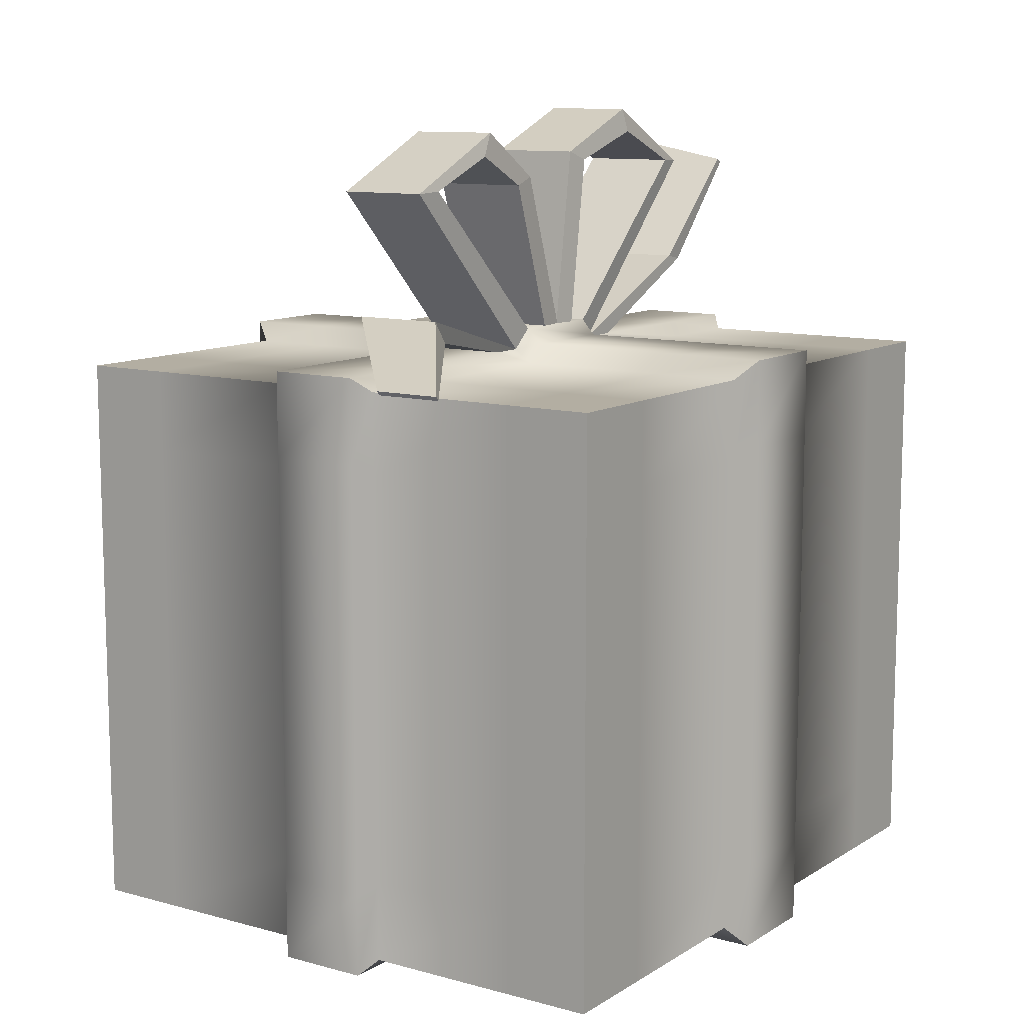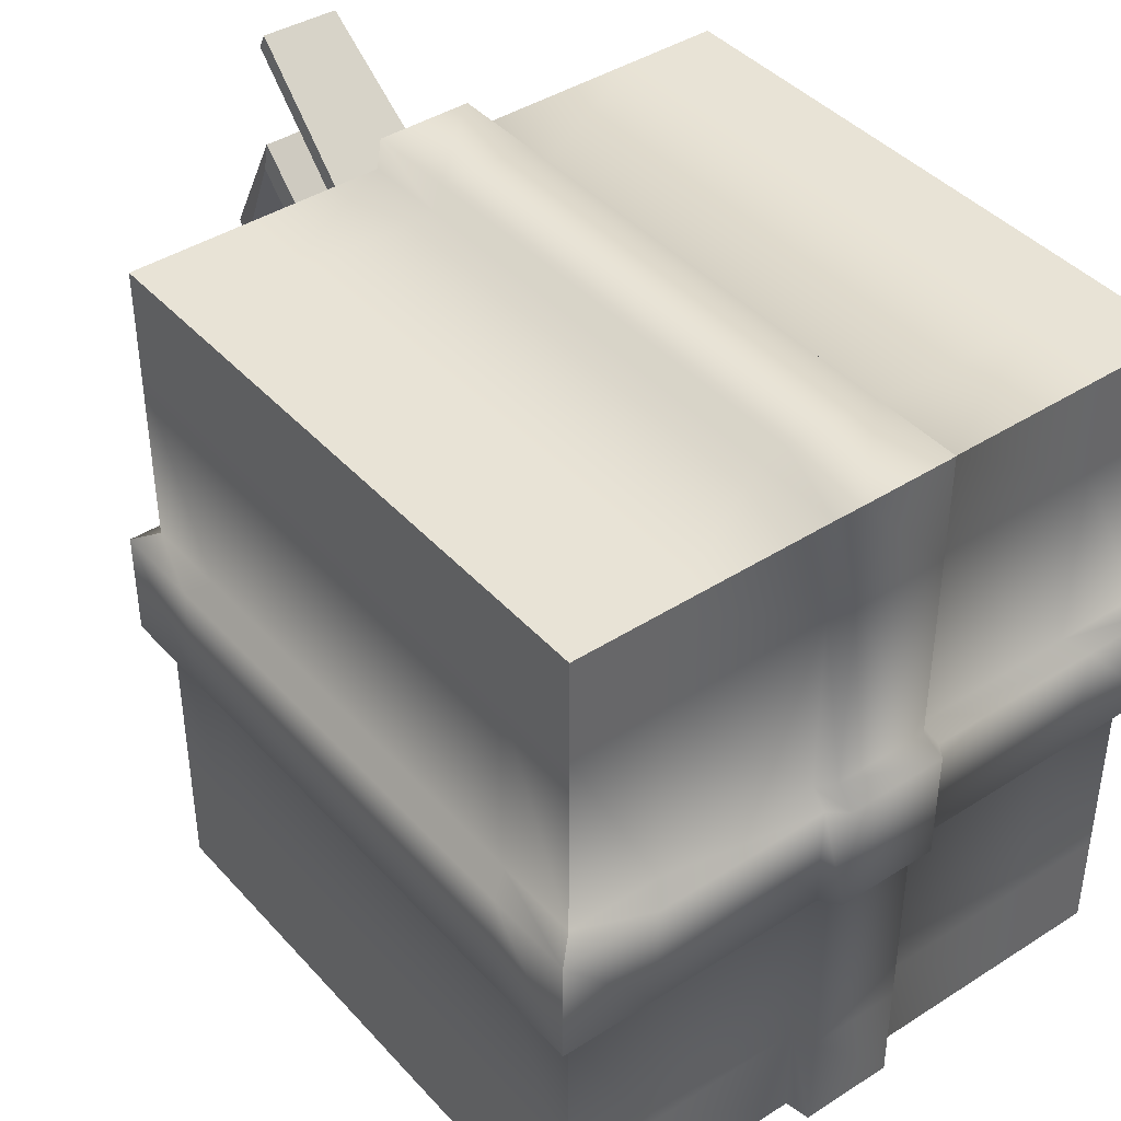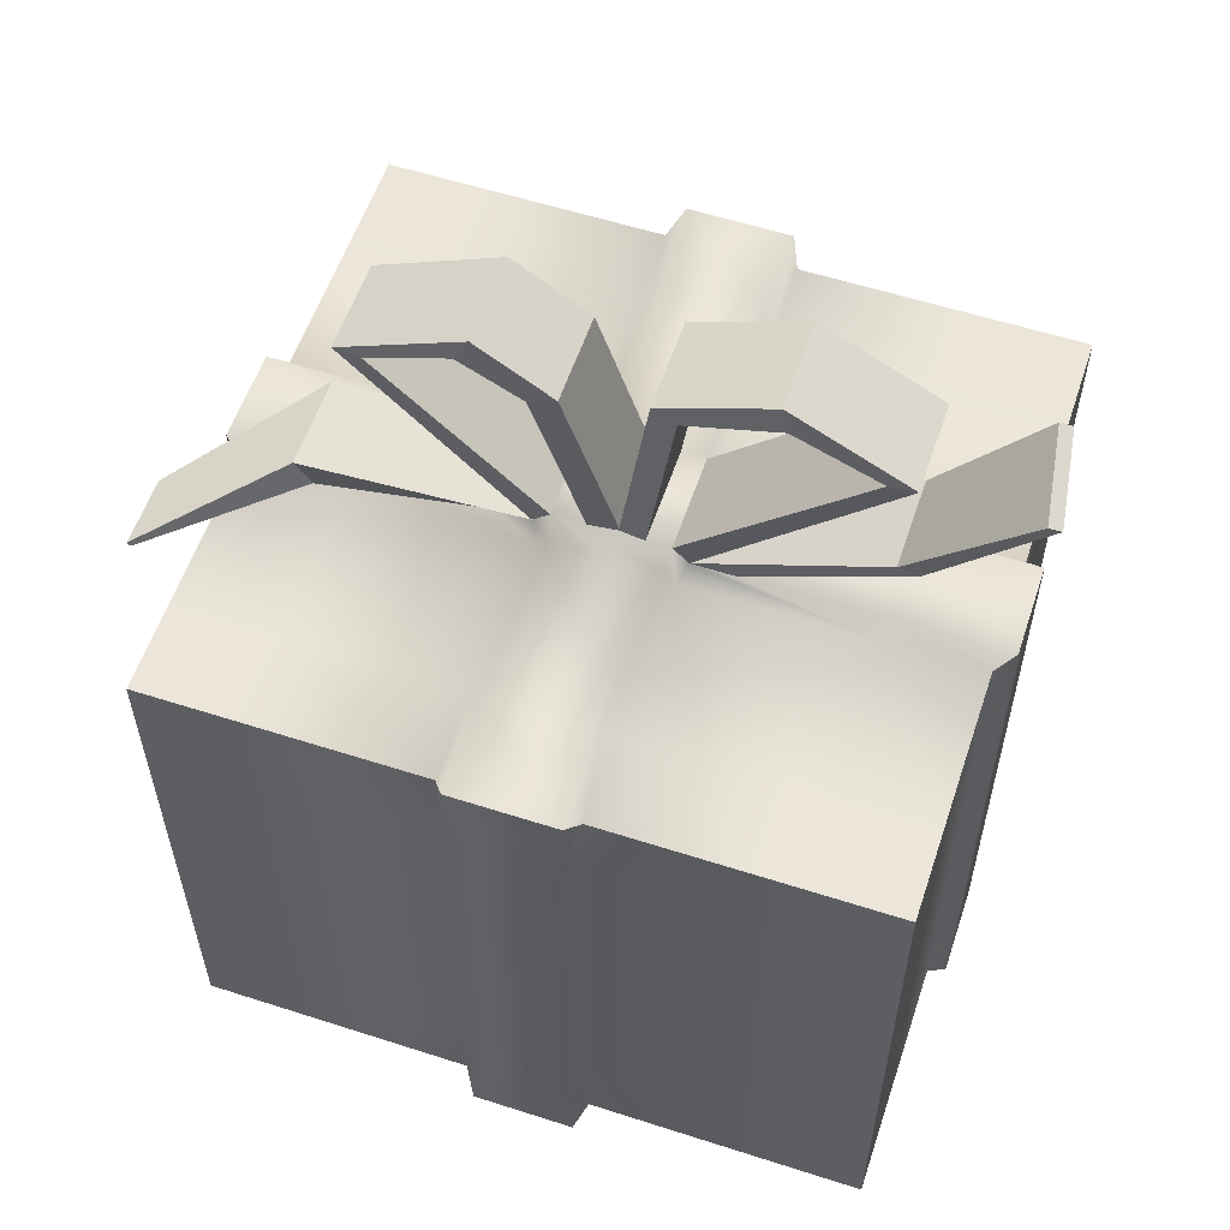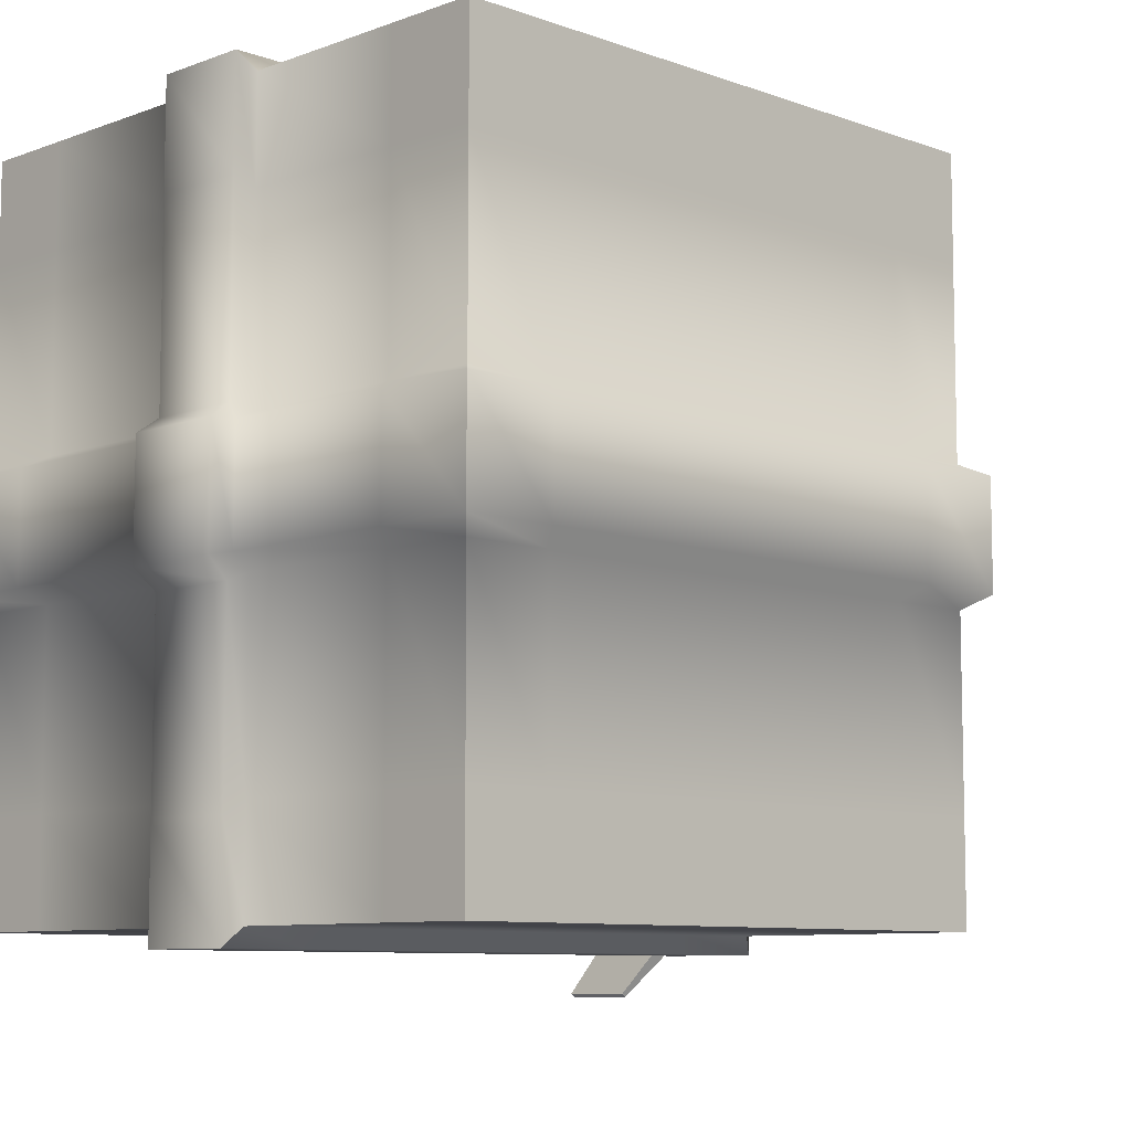
<metadata>
{"format":"obj","ext":"obj","renderer":"f3d","projection":"perspective","resolution":1024,"background":"white","views":[{"elev":10.8,"azim":-145.8,"up":"+Y"},{"elev":41.5,"azim":-37.8,"up":"+Z"},{"elev":57.4,"azim":-71.5,"up":"+Y"},{"elev":-8.4,"azim":45.2,"up":"+Z"}]}
</metadata>
<code>
v  0.0101 0 -0.0568
v  0.0101 0 -0.2676
v  0.199 0 -0.2676
v  0.199 0 -0.0568
v  0.5416 0 -0.2676
v  0.5416 0 -0.0568
v  0.5722 -0.0312 -0.2413
v  0.5722 -0.0312 -0.0201
v  0.7706 -0.0312 -0.2413
v  0.7706 -0.0312 -0.0201
v  0.7932 0 -0.2676
v  0.7932 0 -0.0568
v  1.144 0 -0.2676
v  1.144 0 -0.0568
v  1.333 0 -0.2676
v  1.333 0 -0.0568
v  0.0101 0 -0.6599
v  0.199 0 -0.6599
v  0.5416 0 -0.6599
v  0.5722 -0.0312 -0.6442
v  0.7706 -0.0312 -0.6442
v  0.7932 0 -0.6599
v  1.144 0 -0.6599
v  1.333 0 -0.6599
v  -0.0346 -0.0425 -0.6819
v  0.1671 -0.0425 -0.6819
v  0.5328 -0.0425 -0.6819
v  0.5655 -0.0759 -0.6763
v  0.7773 -0.0759 -0.6763
v  0.8015 -0.0425 -0.6819
v  1.176 -0.0425 -0.6819
v  1.377 -0.0425 -0.6819
v  -0.0346 -0.0425 -0.9069
v  0.1671 -0.0425 -0.9069
v  0.5328 -0.0425 -0.9069
v  0.5655 -0.0759 -0.9125
v  0.7773 -0.0759 -0.9125
v  0.8015 -0.0425 -0.9069
v  1.176 -0.0425 -0.9069
v  1.377 -0.0425 -0.9069
v  0.0101 0 -0.9368
v  0.199 0 -0.9368
v  0.5416 0 -0.9368
v  0.5722 -0.0312 -0.9526
v  0.7706 -0.0312 -0.9526
v  0.7932 0 -0.9368
v  1.144 0 -0.9368
v  1.333 0 -0.9368
v  0.0101 0 -1.321
v  0.199 0 -1.321
v  0.5416 0 -1.321
v  0.5722 -0.0312 -1.347
v  0.7706 -0.0312 -1.347
v  0.7932 0 -1.321
v  1.144 0 -1.321
v  1.333 0 -1.321
v  0.0101 0 -1.532
v  0.199 0 -1.532
v  0.5416 0 -1.532
v  0.5722 -0.0312 -1.569
v  0.7706 -0.0312 -1.569
v  0.7932 0 -1.532
v  1.144 0 -1.532
v  1.333 0 -1.532
v  0.0101 1.255 -0.0568
v  0.199 1.255 -0.0568
v  0.199 1.255 -0.2676
v  0.0101 1.255 -0.2676
v  0.5416 1.255 -0.0568
v  0.5416 1.255 -0.2676
v  0.5722 1.287 -0.0201
v  0.5722 1.287 -0.2413
v  0.7706 1.287 -0.0201
v  0.7706 1.287 -0.2413
v  0.7932 1.255 -0.0568
v  0.7932 1.255 -0.2676
v  1.144 1.255 -0.0568
v  1.144 1.255 -0.2676
v  1.333 1.255 -0.0568
v  1.333 1.255 -0.2676
v  0.199 1.255 -0.6599
v  0.0101 1.255 -0.6599
v  0.5416 1.255 -0.6599
v  0.5722 1.287 -0.5532
v  0.5722 1.287 -0.6442
v  0.7706 1.287 -0.5532
v  0.7932 1.255 -0.6599
v  0.7706 1.287 -0.6442
v  1.144 1.255 -0.6599
v  1.333 1.255 -0.6599
v  0.1671 1.298 -0.6819
v  -0.0346 1.298 -0.6819
v  0.5328 1.298 -0.6819
v  0.5655 1.331 -0.6763
v  0.5722 1.318 -0.7836
v  0.7706 1.318 -0.7836
v  0.7773 1.298 -0.7323
v  0.5655 1.298 -0.7323
v  0.8015 1.298 -0.6819
v  0.7773 1.331 -0.6763
v  1.176 1.298 -0.6819
v  1.377 1.298 -0.6819
v  0.1671 1.298 -0.9069
v  -0.0346 1.298 -0.9069
v  0.5328 1.298 -0.9069
v  0.5655 1.331 -0.9125
v  0.7773 1.331 -0.9125
v  0.8015 1.298 -0.9069
v  1.176 1.298 -0.9069
v  1.377 1.298 -0.9069
v  0.199 1.255 -0.9368
v  0.0101 1.255 -0.9368
v  0.5416 1.255 -0.9368
v  0.5722 1.287 -0.9526
v  0.5655 1.233 -0.8086
v  0.7773 1.233 -0.8086
v  0.7706 1.25 -0.7512
v  0.5722 1.25 -0.7512
v  0.7932 1.255 -0.9368
v  0.7706 1.287 -0.9526
v  1.144 1.255 -0.9368
v  1.333 1.255 -0.9368
v  0.199 1.255 -1.321
v  0.0101 1.255 -1.321
v  0.5416 1.255 -1.321
v  0.5722 1.287 -1.028
v  0.5722 1.287 -1.347
v  0.2898 1.279 -1.651
v  0.4382 1.279 -1.651
v  0.4382 1.27 -1.645
v  0.2898 1.27 -1.645
v  0.7932 1.255 -1.321
v  0.7706 1.287 -1.347
v  0.7706 1.287 -1.028
v  1.144 1.255 -1.321
v  1.333 1.255 -1.321
v  0.199 1.255 -1.532
v  0.0101 1.255 -1.532
v  0.5416 1.255 -1.532
v  0.5722 1.287 -1.569
v  0.7706 1.287 -1.569
v  0.7932 1.255 -1.532
v  1.144 1.255 -1.532
v  1.333 1.255 -1.532
v  0.199 0.1793 -0.0568
v  0.0101 0.1793 -0.0568
v  0.5416 0.1793 -0.0568
v  0.5722 0.157 -0.0201
v  0.7706 0.157 -0.0201
v  0.7932 0.1793 -0.0568
v  1.144 0.1793 -0.0568
v  1.333 0.1793 -0.0568
v  0.199 0.3587 -0.0568
v  0.0101 0.3587 -0.0568
v  0.5416 0.3587 -0.0568
v  0.5722 0.3453 -0.0201
v  0.7706 0.3453 -0.0201
v  0.7932 0.3587 -0.0568
v  1.144 0.3587 -0.0568
v  1.333 0.3587 -0.0568
v  0.199 0.538 -0.0568
v  0.0101 0.538 -0.0568
v  0.5416 0.538 -0.0568
v  0.5722 0.5335 -0.0201
v  0.7706 0.5335 -0.0201
v  0.7932 0.538 -0.0568
v  1.144 0.538 -0.0568
v  1.333 0.538 -0.0568
v  0.199 0.7173 -0.0568
v  0.0101 0.7173 -0.0568
v  0.5416 0.7173 -0.0568
v  0.5722 0.7218 -0.0201
v  0.7706 0.7218 -0.0201
v  0.7932 0.7173 -0.0568
v  1.144 0.7173 -0.0568
v  1.333 0.7173 -0.0568
v  0.199 0.8967 -0.0568
v  0.0101 0.8967 -0.0568
v  0.5416 0.8967 -0.0568
v  0.5722 0.9101 -0.0201
v  0.7706 0.9101 -0.0201
v  0.7932 0.8967 -0.0568
v  1.144 0.8967 -0.0568
v  1.333 0.8967 -0.0568
v  0.199 1.076 -0.0568
v  0.0101 1.076 -0.0568
v  0.5416 1.076 -0.0568
v  0.5722 1.098 -0.0201
v  0.7706 1.098 -0.0201
v  0.7932 1.076 -0.0568
v  1.144 1.076 -0.0568
v  1.333 1.076 -0.0568
v  1.333 0.1793 -0.2676
v  1.333 0.1793 -0.6599
v  1.377 0.149 -0.6819
v  1.377 0.149 -0.9069
v  1.333 0.1793 -0.9368
v  1.333 0.1793 -1.321
v  1.333 0.1793 -1.532
v  1.333 0.3587 -0.2676
v  1.333 0.3587 -0.6599
v  1.377 0.3405 -0.6819
v  1.377 0.3405 -0.9069
v  1.333 0.3587 -0.9368
v  1.333 0.3587 -1.321
v  1.333 0.3587 -1.532
v  1.333 0.538 -0.2676
v  1.333 0.538 -0.6599
v  1.377 0.5319 -0.6819
v  1.377 0.5319 -0.9069
v  1.333 0.538 -0.9368
v  1.333 0.538 -1.321
v  1.333 0.538 -1.532
v  1.333 0.7173 -0.2676
v  1.333 0.7173 -0.6599
v  1.377 0.7234 -0.6819
v  1.377 0.7234 -0.9069
v  1.333 0.7173 -0.9368
v  1.333 0.7173 -1.321
v  1.333 0.7173 -1.532
v  1.333 0.8967 -0.2676
v  1.333 0.8967 -0.6599
v  1.377 0.9149 -0.6819
v  1.377 0.9149 -0.9069
v  1.333 0.8967 -0.9368
v  1.333 0.8967 -1.321
v  1.333 0.8967 -1.532
v  1.333 1.076 -0.2676
v  1.333 1.076 -0.6599
v  1.377 1.106 -0.6819
v  1.377 1.106 -0.9069
v  1.333 1.076 -0.9368
v  1.333 1.076 -1.321
v  1.333 1.076 -1.532
v  1.144 0.1793 -1.532
v  0.7932 0.1793 -1.532
v  0.7706 0.157 -1.569
v  0.5722 0.157 -1.569
v  0.5416 0.1793 -1.532
v  0.199 0.1793 -1.532
v  0.0101 0.1793 -1.532
v  1.144 0.3587 -1.532
v  0.7932 0.3587 -1.532
v  0.7706 0.3453 -1.569
v  0.5722 0.3453 -1.569
v  0.5416 0.3587 -1.532
v  0.199 0.3587 -1.532
v  0.0101 0.3587 -1.532
v  1.144 0.538 -1.532
v  0.7932 0.538 -1.532
v  0.7706 0.5335 -1.569
v  0.5722 0.5335 -1.569
v  0.5416 0.538 -1.532
v  0.199 0.538 -1.532
v  0.0101 0.538 -1.532
v  1.144 0.7173 -1.532
v  0.7932 0.7173 -1.532
v  0.7706 0.7218 -1.569
v  0.5722 0.7218 -1.569
v  0.5416 0.7173 -1.532
v  0.199 0.7173 -1.532
v  0.0101 0.7173 -1.532
v  1.144 0.8967 -1.532
v  0.7932 0.8967 -1.532
v  0.7706 0.9101 -1.569
v  0.5722 0.9101 -1.569
v  0.5416 0.8967 -1.532
v  0.199 0.8967 -1.532
v  0.0101 0.8967 -1.532
v  1.144 1.076 -1.532
v  0.7932 1.076 -1.532
v  0.7706 1.098 -1.569
v  0.5722 1.098 -1.569
v  0.5416 1.076 -1.532
v  0.199 1.076 -1.532
v  0.0101 1.076 -1.532
v  0.0101 0.1793 -1.321
v  0.0101 0.1793 -0.9368
v  -0.0346 0.149 -0.9069
v  -0.0346 0.149 -0.6819
v  0.0101 0.1793 -0.6599
v  0.0101 0.1793 -0.2676
v  0.0101 0.3587 -1.321
v  0.0101 0.3587 -0.9368
v  -0.0346 0.3405 -0.9069
v  -0.0346 0.3405 -0.6819
v  0.0101 0.3587 -0.6599
v  0.0101 0.3587 -0.2676
v  0.0101 0.538 -1.321
v  0.0101 0.538 -0.9368
v  -0.0346 0.5319 -0.9069
v  -0.0346 0.5319 -0.6819
v  0.0101 0.538 -0.6599
v  0.0101 0.538 -0.2676
v  0.0101 0.7173 -1.321
v  0.0101 0.7173 -0.9368
v  -0.0346 0.7234 -0.9069
v  -0.0346 0.7234 -0.6819
v  0.0101 0.7173 -0.6599
v  0.0101 0.7173 -0.2676
v  0.0101 0.8967 -1.321
v  0.0101 0.8967 -0.9368
v  -0.0346 0.9149 -0.9069
v  -0.0346 0.9149 -0.6819
v  0.0101 0.8967 -0.6599
v  0.0101 0.8967 -0.2676
v  0.0101 1.076 -1.321
v  0.0101 1.076 -0.9368
v  -0.0346 1.106 -0.9069
v  -0.0346 1.106 -0.6819
v  0.0101 1.076 -0.6599
v  0.0101 1.076 -0.2676
v  0.7773 1.659 -1.261
v  0.5655 1.659 -1.261
v  0.7706 1.656 -1.321
v  0.5722 1.656 -1.321
v  0.7706 1.694 -0.2437
v  0.5722 1.694 -0.2437
v  0.7773 1.697 -0.2987
v  0.5655 1.697 -0.2987
v  0.7773 1.728 -1.085
v  0.5655 1.728 -1.085
v  0.7706 1.78 -1.054
v  0.5722 1.78 -1.054
v  0.7706 1.825 -0.4928
v  0.5722 1.825 -0.4928
v  0.7773 1.771 -0.479
v  0.5655 1.771 -0.479
v  0.7706 1.729 -0.7252
v  0.5722 1.729 -0.7252
v  0.7773 1.71 -0.6738
v  0.5655 1.71 -0.6738
v  0.7773 1.66 -0.9512
v  0.5655 1.66 -0.9512
v  0.7706 1.677 -0.8938
v  0.5722 1.677 -0.8938
v  0.6826 1.393 -1.386
v  0.4842 1.393 -1.386
v  0.6826 1.343 -1.351
v  0.4842 1.343 -1.351
v  0.7701 1.724 -0.0257
v  0.7641 1.731 -0.0519
v  0.5727 1.69 -0.0195
v  0.5787 1.683 0.0067
v  0.5722 1.456 -0.2623
v  0.7706 1.456 -0.2623
v  0.5722 1.447 -0.2188
v  0.7706 1.447 -0.2188
g Box001
f 1 2 3 4
f 4 3 5 6
f 6 5 7 8
f 8 7 9 10
f 10 9 11 12
f 12 11 13 14
f 14 13 15 16
f 2 17 18 3
f 3 18 19 5
f 5 19 20 7
f 7 20 21 9
f 9 21 22 11
f 11 22 23 13
f 13 23 24 15
f 17 25 26 18
f 18 26 27 19
f 19 27 28 20
f 20 28 29 21
f 21 29 30 22
f 22 30 31 23
f 23 31 32 24
f 25 33 34 26
f 26 34 35 27
f 27 35 36 28
f 28 36 37 29
f 29 37 38 30
f 30 38 39 31
f 31 39 40 32
f 33 41 42 34
f 34 42 43 35
f 35 43 44 36
f 36 44 45 37
f 37 45 46 38
f 38 46 47 39
f 39 47 48 40
f 41 49 50 42
f 42 50 51 43
f 43 51 52 44
f 44 52 53 45
f 45 53 54 46
f 46 54 55 47
f 47 55 56 48
f 49 57 58 50
f 50 58 59 51
f 51 59 60 52
f 52 60 61 53
f 53 61 62 54
f 54 62 63 55
f 55 63 64 56
f 65 66 67 68
f 66 69 70 67
f 69 71 72 70
f 71 73 74 72
f 73 75 76 74
f 75 77 78 76
f 77 79 80 78
f 68 67 81 82
f 67 70 83 81
f 70 72 84 85 83
f 72 74 86 84
f 74 76 87 88 86
f 76 78 89 87
f 78 80 90 89
f 82 81 91 92
f 81 83 93 91
f 83 85 94 93
f 95 96 97 98
f 88 87 99 100
f 87 89 101 99
f 89 90 102 101
f 92 91 103 104
f 91 93 105 103
f 93 94 106 105
f 94 100 107 106
f 100 99 108 107
f 99 101 109 108
f 101 102 110 109
f 104 103 111 112
f 103 105 113 111
f 105 106 114 113
f 115 116 117 118
f 107 108 119 120
f 108 109 121 119
f 109 110 122 121
f 112 111 123 124
f 111 113 125 123
f 113 114 126 127 125
f 128 129 130 131
f 120 119 132 133 134
f 119 121 135 132
f 121 122 136 135
f 124 123 137 138
f 123 125 139 137
f 125 127 140 139
f 127 133 141 140
f 133 132 142 141
f 132 135 143 142
f 135 136 144 143
f 1 4 145 146
f 4 6 147 145
f 6 8 148 147
f 8 10 149 148
f 10 12 150 149
f 12 14 151 150
f 14 16 152 151
f 146 145 153 154
f 145 147 155 153
f 147 148 156 155
f 148 149 157 156
f 149 150 158 157
f 150 151 159 158
f 151 152 160 159
f 154 153 161 162
f 153 155 163 161
f 155 156 164 163
f 156 157 165 164
f 157 158 166 165
f 158 159 167 166
f 159 160 168 167
f 162 161 169 170
f 161 163 171 169
f 163 164 172 171
f 164 165 173 172
f 165 166 174 173
f 166 167 175 174
f 167 168 176 175
f 170 169 177 178
f 169 171 179 177
f 171 172 180 179
f 172 173 181 180
f 173 174 182 181
f 174 175 183 182
f 175 176 184 183
f 178 177 185 186
f 177 179 187 185
f 179 180 188 187
f 180 181 189 188
f 181 182 190 189
f 182 183 191 190
f 183 184 192 191
f 186 185 66 65
f 185 187 69 66
f 187 188 71 69
f 188 189 73 71
f 189 190 75 73
f 190 191 77 75
f 191 192 79 77
f 16 15 193 152
f 15 24 194 193
f 24 32 195 194
f 32 40 196 195
f 40 48 197 196
f 48 56 198 197
f 56 64 199 198
f 152 193 200 160
f 193 194 201 200
f 194 195 202 201
f 195 196 203 202
f 196 197 204 203
f 197 198 205 204
f 198 199 206 205
f 160 200 207 168
f 200 201 208 207
f 201 202 209 208
f 202 203 210 209
f 203 204 211 210
f 204 205 212 211
f 205 206 213 212
f 168 207 214 176
f 207 208 215 214
f 208 209 216 215
f 209 210 217 216
f 210 211 218 217
f 211 212 219 218
f 212 213 220 219
f 176 214 221 184
f 214 215 222 221
f 215 216 223 222
f 216 217 224 223
f 217 218 225 224
f 218 219 226 225
f 219 220 227 226
f 184 221 228 192
f 221 222 229 228
f 222 223 230 229
f 223 224 231 230
f 224 225 232 231
f 225 226 233 232
f 226 227 234 233
f 192 228 80 79
f 228 229 90 80
f 229 230 102 90
f 230 231 110 102
f 231 232 122 110
f 232 233 136 122
f 233 234 144 136
f 64 63 235 199
f 63 62 236 235
f 62 61 237 236
f 61 60 238 237
f 60 59 239 238
f 59 58 240 239
f 58 57 241 240
f 199 235 242 206
f 235 236 243 242
f 236 237 244 243
f 237 238 245 244
f 238 239 246 245
f 239 240 247 246
f 240 241 248 247
f 206 242 249 213
f 242 243 250 249
f 243 244 251 250
f 244 245 252 251
f 245 246 253 252
f 246 247 254 253
f 247 248 255 254
f 213 249 256 220
f 249 250 257 256
f 250 251 258 257
f 251 252 259 258
f 252 253 260 259
f 253 254 261 260
f 254 255 262 261
f 220 256 263 227
f 256 257 264 263
f 257 258 265 264
f 258 259 266 265
f 259 260 267 266
f 260 261 268 267
f 261 262 269 268
f 227 263 270 234
f 263 264 271 270
f 264 265 272 271
f 265 266 273 272
f 266 267 274 273
f 267 268 275 274
f 268 269 276 275
f 234 270 143 144
f 270 271 142 143
f 271 272 141 142
f 272 273 140 141
f 273 274 139 140
f 274 275 137 139
f 275 276 138 137
f 57 49 277 241
f 49 41 278 277
f 41 33 279 278
f 33 25 280 279
f 25 17 281 280
f 17 2 282 281
f 2 1 146 282
f 241 277 283 248
f 277 278 284 283
f 278 279 285 284
f 279 280 286 285
f 280 281 287 286
f 281 282 288 287
f 282 146 154 288
f 248 283 289 255
f 283 284 290 289
f 284 285 291 290
f 285 286 292 291
f 286 287 293 292
f 287 288 294 293
f 288 154 162 294
f 255 289 295 262
f 289 290 296 295
f 290 291 297 296
f 291 292 298 297
f 292 293 299 298
f 293 294 300 299
f 294 162 170 300
f 262 295 301 269
f 295 296 302 301
f 296 297 303 302
f 297 298 304 303
f 298 299 305 304
f 299 300 306 305
f 300 170 178 306
f 269 301 307 276
f 301 302 308 307
f 302 303 309 308
f 303 304 310 309
f 304 305 311 310
f 305 306 312 311
f 306 178 186 312
f 276 307 124 138
f 307 308 112 124
f 308 309 104 112
f 309 310 92 104
f 310 311 82 92
f 311 312 68 82
f 312 186 65 68
f 106 107 313 314
f 107 120 315 313
f 120 114 316 315
f 114 106 314 316
f 85 88 317 318
f 88 100 319 317
f 100 94 320 319
f 94 85 318 320
f 314 313 321 322
f 313 315 323 321
f 315 316 324 323
f 316 314 322 324
f 318 317 325 326
f 317 319 327 325
f 319 320 328 327
f 320 318 326 328
f 326 325 329 330
f 325 327 331 329
f 327 328 332 331
f 328 326 330 332
f 322 321 333 334
f 321 323 335 333
f 323 324 336 335
f 324 322 334 336
f 330 329 96 95
f 329 331 97 96
f 331 332 98 97
f 332 330 95 98
f 334 333 116 115
f 333 335 117 116
f 335 336 118 117
f 336 334 115 118
f 134 133 127 126
f 114 120 337 338
f 120 134 339 337
f 134 126 340 339
f 126 114 338 340
f 338 337 129 128
f 337 339 130 129
f 339 340 131 130
f 340 338 128 131
f 341 342 343 344
f 88 85 345 346
f 85 84 347 345
f 84 86 348 347
f 86 88 346 348
f 346 345 343 342
f 345 347 344 343
f 347 348 341 344
f 348 346 342 341

</code>
